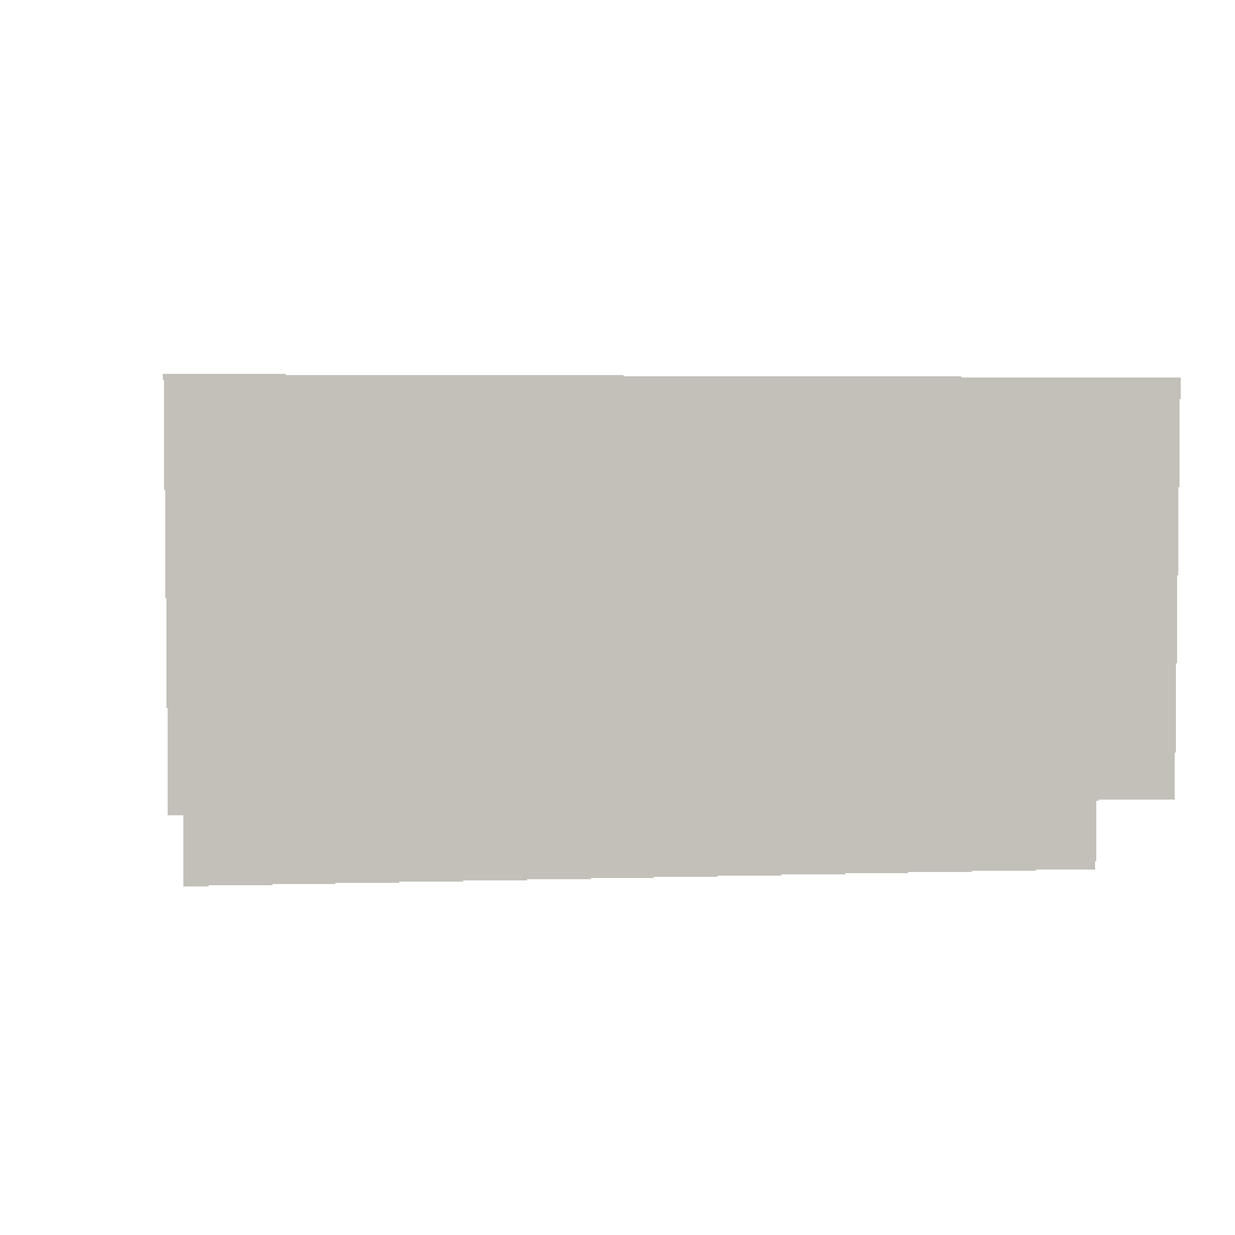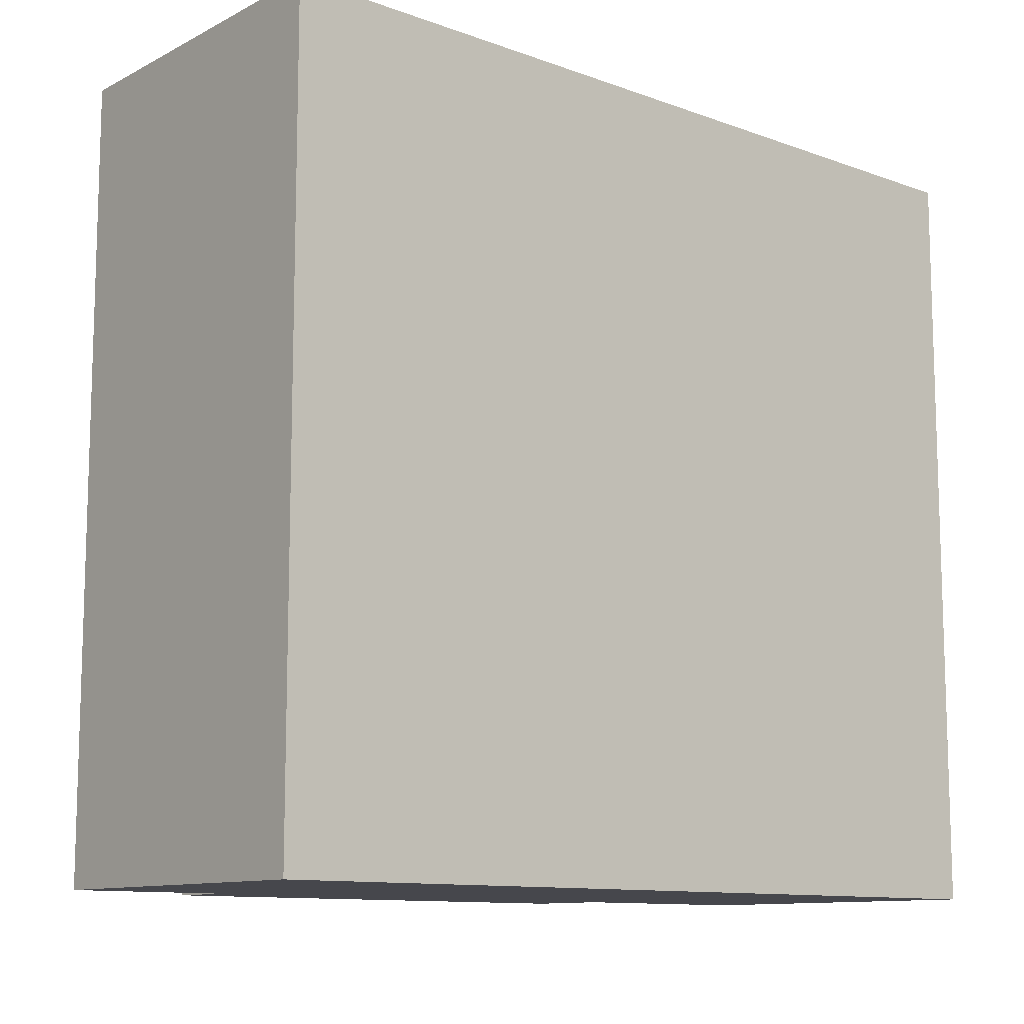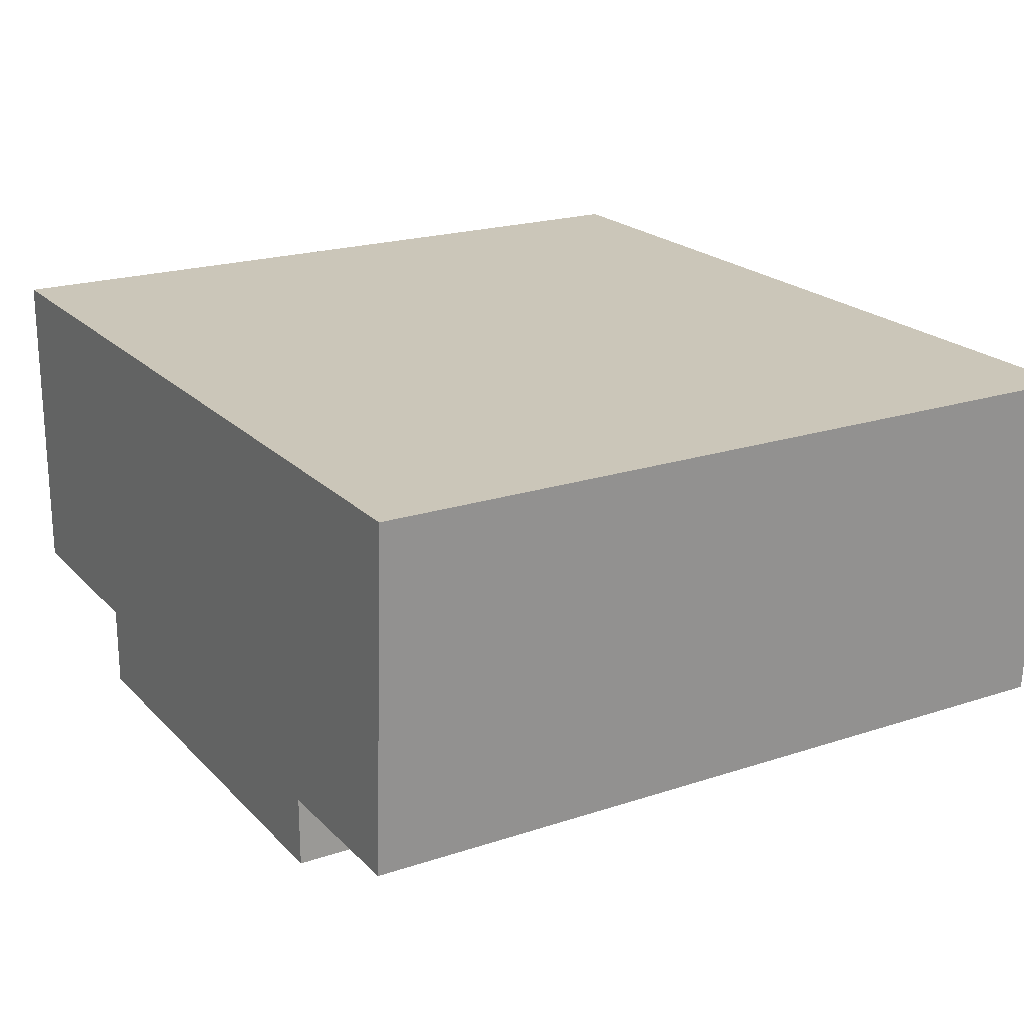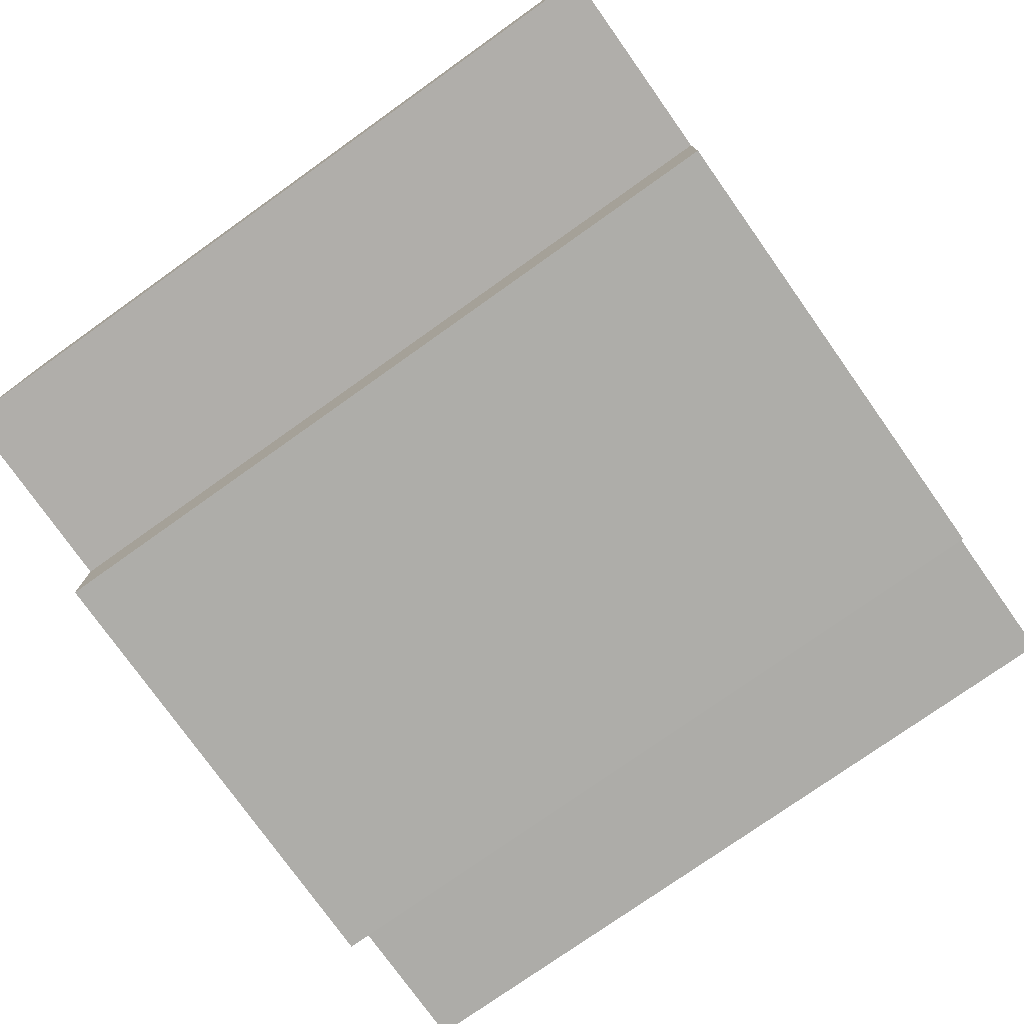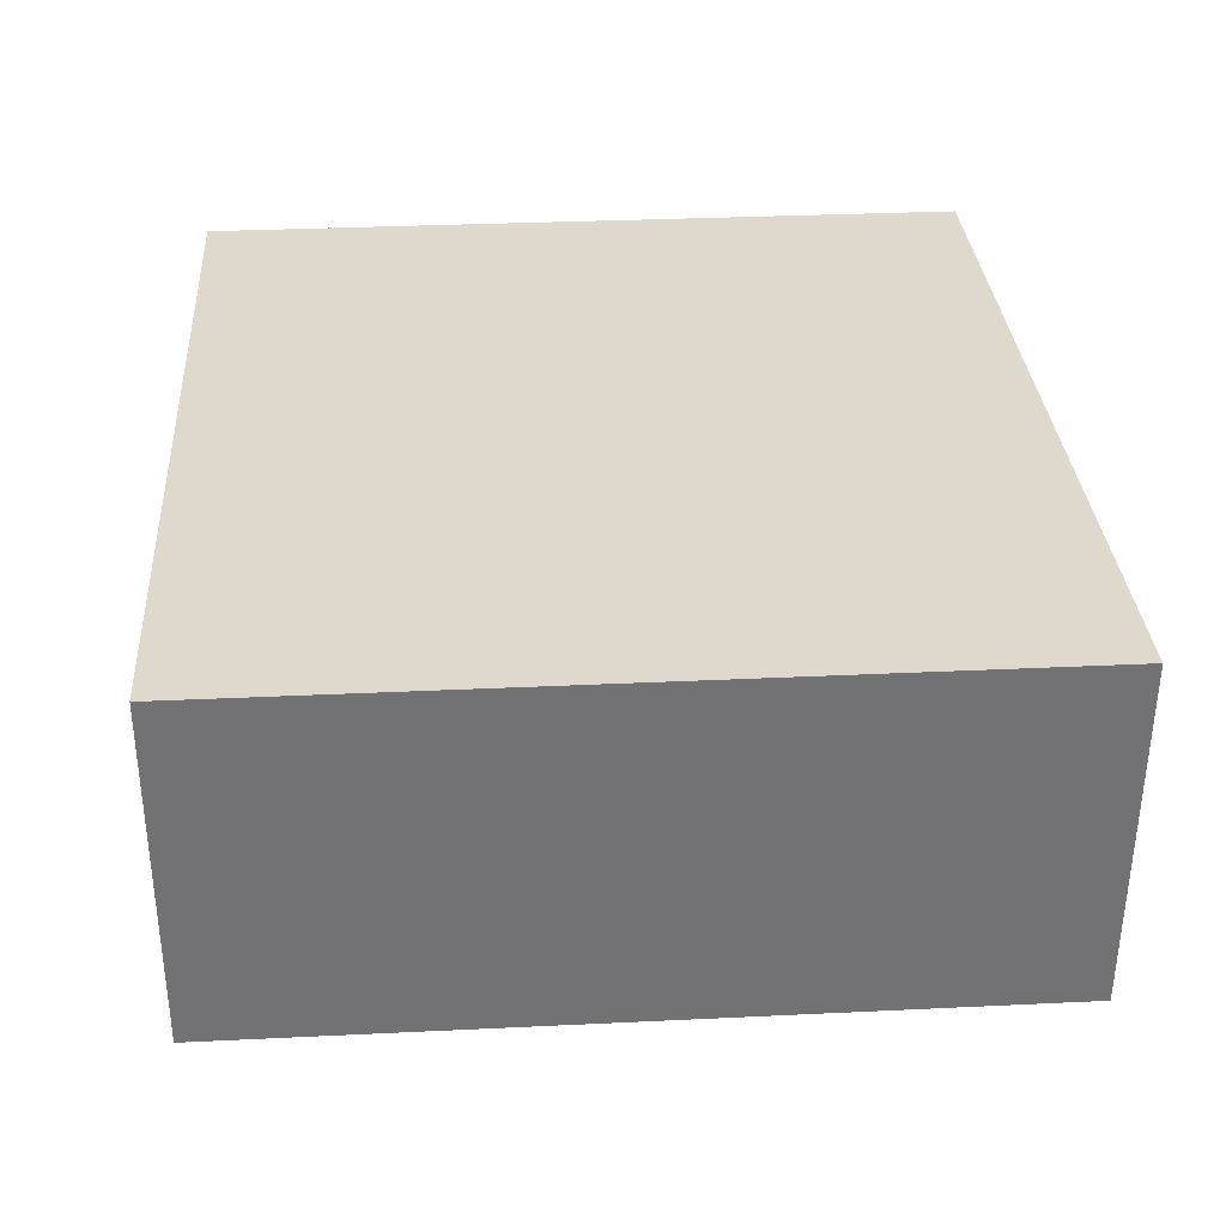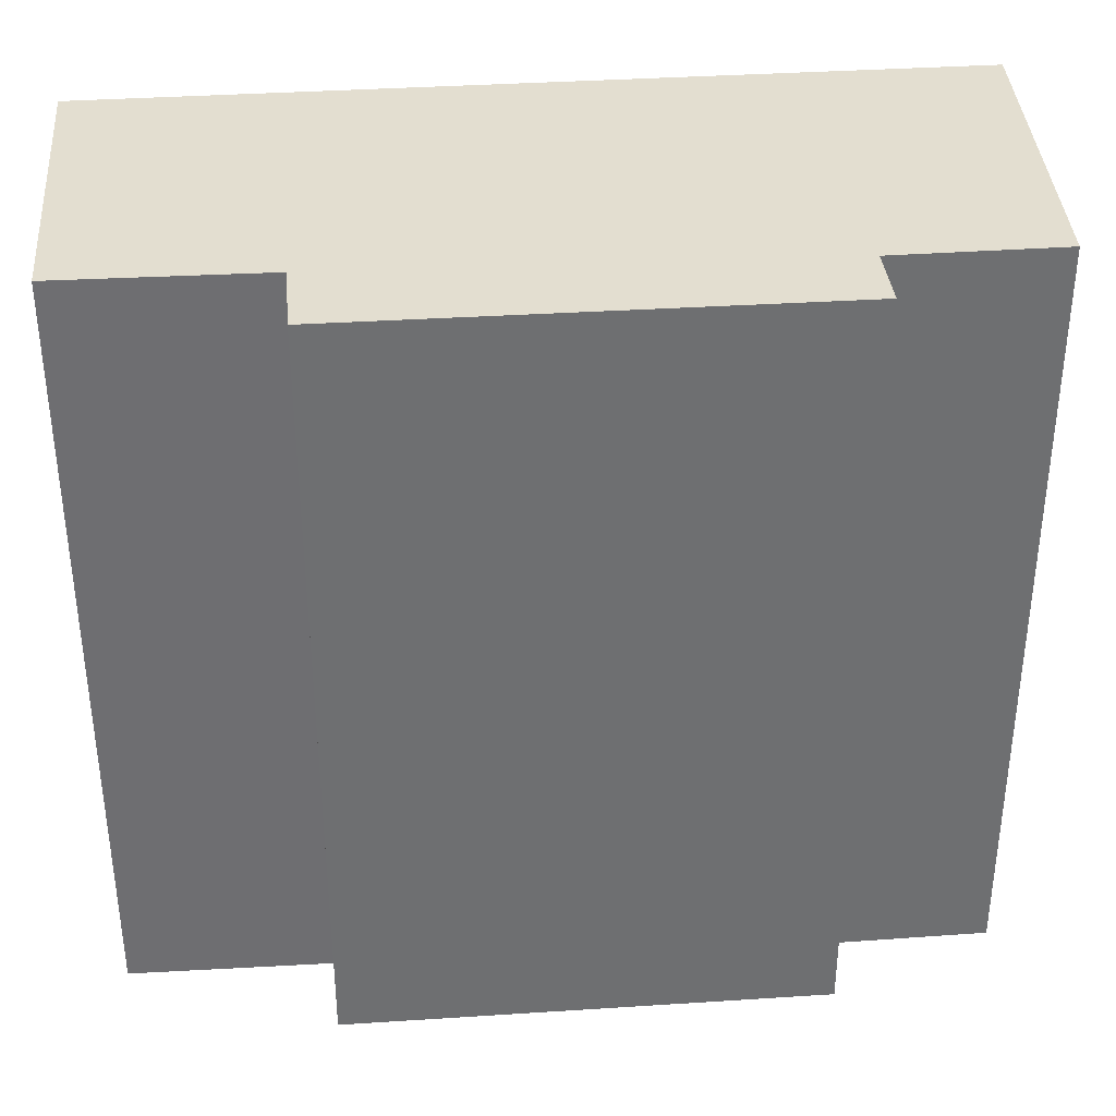
<metadata>
{"format":"obj","ext":"obj","renderer":"f3d","projection":"perspective","resolution":1024,"background":"white","views":[{"elev":3.6,"azim":83.4,"up":"+Z"},{"elev":-11.0,"azim":-42.1,"up":"+Y"},{"elev":20.6,"azim":-120.8,"up":"+Z"},{"elev":-76.7,"azim":125.4,"up":"+Z"},{"elev":31.6,"azim":-93.9,"up":"+Z"},{"elev":35.9,"azim":174.6,"up":"+Y"}]}
</metadata>
<code>
v 22 0 13
v 22 0 -4.75
v 11 0 -5
v 11 0 -9.5
v -15 0 -9.75
v -15 0 -6
v -24 0 -6
v -25 0 12.75
v 22 0 13
v 22 42 13
v 22 42 -4.75
v 11 42 -5
v 11 42 -9.5
v -15 42 -9.75
v -15 42 -6
v -24 42 -6
v -25 42 12.75
v 22 42 13
f 10 1 2
f 2 11 10
f 11 2 3
f 3 12 11
f 12 3 4
f 4 13 12
f 13 4 5
f 5 14 13
f 14 5 6
f 6 15 14
f 15 6 7
f 7 16 15
f 16 7 8
f 8 17 16
f 17 8 9
f 9 18 17
f 18 9 1
f 1 10 18
f 8 7 6
f 6 5 4
f 6 4 3
f 8 6 3
f 9 8 3
f 2 1 9 3
f 10 11 12
f 13 14 15
f 12 13 15
f 15 16 17
f 12 15 17
f 17 18 10 12

</code>
